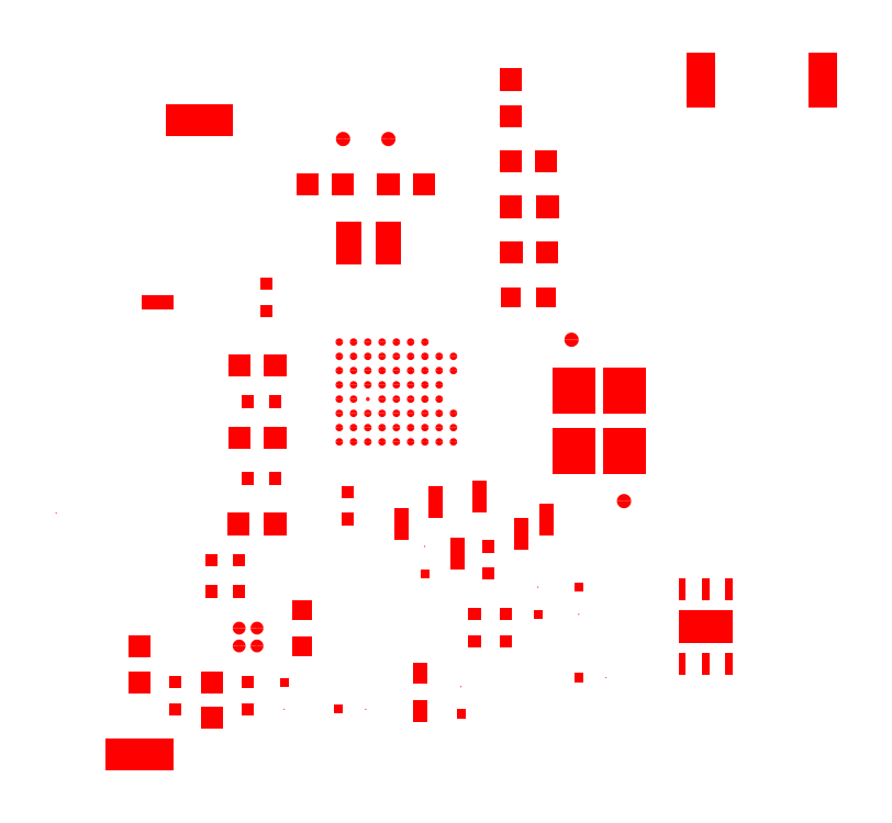
<metadata>
{"format":"dxf","ext":"dxf","renderer":"ezdxf+matplotlib","layout":"modelspace","background":"white","min_lineweight":24,"dpi":150}
</metadata>
<code>
0
SECTION
2
ENTITIES
0
INSERT
8
gts
2
D14
10
0.035
20
-0.165
41
1
42
1
43
1
50
0
0
INSERT
8
gts
2
D14
10
0.035
20
-0.195
41
1
42
1
43
1
50
0
0
INSERT
8
gts
2
D14
10
-0.31
20
-0.315
41
1
42
1
43
1
50
0
0
INSERT
8
gts
2
D14
10
-0.31
20
-0.345
41
1
42
1
43
1
50
0
0
INSERT
8
gts
2
D14
10
-0.23
20
-0.345
41
1
42
1
43
1
50
0
0
INSERT
8
gts
2
D14
10
-0.23
20
-0.315
41
1
42
1
43
1
50
0
0
INSERT
8
gts
2
D14
10
0.02
20
-0.24
41
1
42
1
43
1
50
0
0
INSERT
8
gts
2
D14
10
0.02
20
-0.27
41
1
42
1
43
1
50
0
0
INSERT
8
gts
2
D14
10
0.055
20
-0.27
41
1
42
1
43
1
50
0
0
INSERT
8
gts
2
D14
10
0.055
20
-0.24
41
1
42
1
43
1
50
0
0
INSERT
8
gts
2
D14
10
-0.12
20
-0.105
41
1
42
1
43
1
50
0
0
INSERT
8
gts
2
D14
10
-0.12
20
-0.135
41
1
42
1
43
1
50
0
0
INSERT
8
gts
2
D14
10
-0.21
20
0.125
41
1
42
1
43
1
50
0
0
INSERT
8
gts
2
D14
10
-0.21
20
0.095
41
1
42
1
43
1
50
0
0
INSERT
8
gts
2
D15
10
-0.27
20
-0.18
41
1
42
1
43
1
50
0
0
INSERT
8
gts
2
D15
10
-0.24
20
-0.18
41
1
42
1
43
1
50
0
0
INSERT
8
gts
2
D15
10
-0.27
20
-0.215
41
1
42
1
43
1
50
0
0
INSERT
8
gts
2
D15
10
-0.24
20
-0.215
41
1
42
1
43
1
50
0
0
INSERT
8
gts
2
D15
10
-0.2
20
-0.09
41
1
42
1
43
1
50
0
0
INSERT
8
gts
2
D15
10
-0.23
20
-0.09
41
1
42
1
43
1
50
0
0
INSERT
8
gts
2
D15
10
-0.23
20
-0.005
41
1
42
1
43
1
50
0
0
INSERT
8
gts
2
D15
10
-0.2
20
-0.005
41
1
42
1
43
1
50
0
0
INSERT
8
gts
2
D25
10
-0.1292
20
-0.04955
41
1
42
1
43
1
50
0
0
INSERT
8
gts
2
D25
10
-0.1292
20
-0.0338
41
1
42
1
43
1
50
0
0
INSERT
8
gts
2
D25
10
-0.1292
20
-0.01805
41
1
42
1
43
1
50
0
0
INSERT
8
gts
2
D25
10
-0.1292
20
-0.00231
41
1
42
1
43
1
50
0
0
INSERT
8
gts
2
D25
10
-0.1292
20
0.01344
41
1
42
1
43
1
50
0
0
INSERT
8
gts
2
D25
10
-0.1292
20
0.02919
41
1
42
1
43
1
50
0
0
INSERT
8
gts
2
D25
10
-0.1292
20
0.04494
41
1
42
1
43
1
50
0
0
INSERT
8
gts
2
D25
10
-0.1292
20
0.06069
41
1
42
1
43
1
50
0
0
INSERT
8
gts
2
D25
10
-0.1134
20
-0.04955
41
1
42
1
43
1
50
0
0
INSERT
8
gts
2
D25
10
-0.1134
20
-0.0338
41
1
42
1
43
1
50
0
0
INSERT
8
gts
2
D25
10
-0.1134
20
-0.01805
41
1
42
1
43
1
50
0
0
INSERT
8
gts
2
D25
10
-0.1134
20
-0.00231
41
1
42
1
43
1
50
0
0
INSERT
8
gts
2
D25
10
-0.1134
20
0.01344
41
1
42
1
43
1
50
0
0
INSERT
8
gts
2
D25
10
-0.1134
20
0.02919
41
1
42
1
43
1
50
0
0
INSERT
8
gts
2
D25
10
-0.1134
20
0.04494
41
1
42
1
43
1
50
0
0
INSERT
8
gts
2
D25
10
-0.1134
20
0.06069
41
1
42
1
43
1
50
0
0
INSERT
8
gts
2
D25
10
-0.0977
20
-0.04955
41
1
42
1
43
1
50
0
0
INSERT
8
gts
2
D25
10
-0.0977
20
-0.0338
41
1
42
1
43
1
50
0
0
INSERT
8
gts
2
D25
10
-0.0977
20
-0.01805
41
1
42
1
43
1
50
0
0
INSERT
8
gts
2
D25
10
-0.0977
20
0.01344
41
1
42
1
43
1
50
0
0
INSERT
8
gts
2
D25
10
-0.0977
20
0.02919
41
1
42
1
43
1
50
0
0
INSERT
8
gts
2
D25
10
-0.0977
20
0.04494
41
1
42
1
43
1
50
0
0
INSERT
8
gts
2
D25
10
-0.0977
20
0.06069
41
1
42
1
43
1
50
0
0
INSERT
8
gts
2
D25
10
-0.08195
20
-0.04955
41
1
42
1
43
1
50
0
0
INSERT
8
gts
2
D25
10
-0.08195
20
-0.0338
41
1
42
1
43
1
50
0
0
INSERT
8
gts
2
D25
10
-0.08195
20
-0.01805
41
1
42
1
43
1
50
0
0
INSERT
8
gts
2
D25
10
-0.08195
20
-0.00231
41
1
42
1
43
1
50
0
0
INSERT
8
gts
2
D25
10
-0.08195
20
0.01344
41
1
42
1
43
1
50
0
0
INSERT
8
gts
2
D25
10
-0.08195
20
0.02919
41
1
42
1
43
1
50
0
0
INSERT
8
gts
2
D25
10
-0.08195
20
0.04494
41
1
42
1
43
1
50
0
0
INSERT
8
gts
2
D25
10
-0.08195
20
0.06069
41
1
42
1
43
1
50
0
0
INSERT
8
gts
2
D25
10
-0.0662
20
-0.04955
41
1
42
1
43
1
50
0
0
INSERT
8
gts
2
D25
10
-0.0662
20
-0.0338
41
1
42
1
43
1
50
0
0
INSERT
8
gts
2
D25
10
-0.0662
20
-0.01805
41
1
42
1
43
1
50
0
0
INSERT
8
gts
2
D25
10
-0.0662
20
-0.00231
41
1
42
1
43
1
50
0
0
INSERT
8
gts
2
D25
10
-0.0662
20
0.01344
41
1
42
1
43
1
50
0
0
INSERT
8
gts
2
D25
10
-0.0662
20
0.02919
41
1
42
1
43
1
50
0
0
INSERT
8
gts
2
D25
10
-0.0662
20
0.04494
41
1
42
1
43
1
50
0
0
INSERT
8
gts
2
D25
10
-0.0662
20
0.06069
41
1
42
1
43
1
50
0
0
INSERT
8
gts
2
D25
10
-0.05045
20
-0.04955
41
1
42
1
43
1
50
0
0
INSERT
8
gts
2
D25
10
-0.05045
20
-0.0338
41
1
42
1
43
1
50
0
0
INSERT
8
gts
2
D25
10
-0.05045
20
-0.01805
41
1
42
1
43
1
50
0
0
INSERT
8
gts
2
D25
10
-0.05045
20
-0.00231
41
1
42
1
43
1
50
0
0
INSERT
8
gts
2
D25
10
-0.05045
20
0.01344
41
1
42
1
43
1
50
0
0
INSERT
8
gts
2
D25
10
-0.05045
20
0.02919
41
1
42
1
43
1
50
0
0
INSERT
8
gts
2
D25
10
-0.05045
20
0.04494
41
1
42
1
43
1
50
0
0
INSERT
8
gts
2
D25
10
-0.05045
20
0.06069
41
1
42
1
43
1
50
0
0
INSERT
8
gts
2
D25
10
-0.03471
20
-0.04955
41
1
42
1
43
1
50
0
0
INSERT
8
gts
2
D25
10
-0.03471
20
-0.0338
41
1
42
1
43
1
50
0
0
INSERT
8
gts
2
D25
10
-0.03471
20
-0.01805
41
1
42
1
43
1
50
0
0
INSERT
8
gts
2
D25
10
-0.03471
20
-0.00231
41
1
42
1
43
1
50
0
0
INSERT
8
gts
2
D25
10
-0.03471
20
0.01344
41
1
42
1
43
1
50
0
0
INSERT
8
gts
2
D25
10
-0.03471
20
0.02919
41
1
42
1
43
1
50
0
0
INSERT
8
gts
2
D25
10
-0.03471
20
0.04494
41
1
42
1
43
1
50
0
0
INSERT
8
gts
2
D25
10
-0.03471
20
0.06069
41
1
42
1
43
1
50
0
0
INSERT
8
gts
2
D25
10
-0.01896
20
-0.04955
41
1
42
1
43
1
50
0
0
INSERT
8
gts
2
D25
10
-0.01896
20
-0.0338
41
1
42
1
43
1
50
0
0
INSERT
8
gts
2
D25
10
-0.01896
20
-0.01805
41
1
42
1
43
1
50
0
0
INSERT
8
gts
2
D25
10
-0.01896
20
-0.00231
41
1
42
1
43
1
50
0
0
INSERT
8
gts
2
D25
10
-0.01896
20
0.01344
41
1
42
1
43
1
50
0
0
INSERT
8
gts
2
D25
10
-0.01896
20
0.02919
41
1
42
1
43
1
50
0
0
INSERT
8
gts
2
D25
10
-0.01896
20
0.04494
41
1
42
1
43
1
50
0
0
INSERT
8
gts
2
D25
10
-0.00321
20
-0.04955
41
1
42
1
43
1
50
0
0
INSERT
8
gts
2
D25
10
-0.00321
20
-0.0338
41
1
42
1
43
1
50
0
0
INSERT
8
gts
2
D25
10
-0.00321
20
-0.01805
41
1
42
1
43
1
50
0
0
INSERT
8
gts
2
D25
10
-0.00321
20
0.02919
41
1
42
1
43
1
50
0
0
INSERT
8
gts
2
D25
10
-0.00321
20
0.04494
41
1
42
1
43
1
50
0
0
INSERT
8
gts
2
D40
10
0.09937
20
0.26
41
1
42
1
43
1
50
0
0
INSERT
8
gts
2
D40
10
-0.075
20
0.235
41
1
42
1
43
1
50
0
0
INSERT
8
gts
2
D40
10
-0.03563
20
0.235
41
1
42
1
43
1
50
0
0
INSERT
8
gts
2
D40
10
-0.125
20
0.235
41
1
42
1
43
1
50
0
0
INSERT
8
gts
2
D40
10
-0.1644
20
0.235
41
1
42
1
43
1
50
0
0
INSERT
8
gts
2
D40
10
0.06
20
0.26
41
1
42
1
43
1
50
0
0
INSERT
8
gts
2
D40
10
0.1
20
0.16
41
1
42
1
43
1
50
0
0
INSERT
8
gts
2
D40
10
0.06063
20
0.16
41
1
42
1
43
1
50
0
0
INSERT
8
gts
2
D40
10
-0.2
20
0.035
41
1
42
1
43
1
50
0
0
INSERT
8
gts
2
D40
10
-0.2394
20
0.035
41
1
42
1
43
1
50
0
0
INSERT
8
gts
2
D40
10
-0.2
20
-0.045
41
1
42
1
43
1
50
0
0
INSERT
8
gts
2
D40
10
-0.2394
20
-0.045
41
1
42
1
43
1
50
0
0
INSERT
8
gts
2
D41
10
-0.06
20
-0.14
41
1
42
1
43
1
50
0
0
INSERT
8
gts
2
D41
10
0.025
20
-0.11
41
1
42
1
43
1
50
0
0
INSERT
8
gts
2
D41
10
-0.02283
20
-0.1159
41
1
42
1
43
1
50
0
0
INSERT
8
gts
2
D41
10
0.1
20
-0.135
41
1
42
1
43
1
50
0
0
INSERT
8
gts
2
D41
10
0.07121
20
-0.1512
41
1
42
1
43
1
50
0
0
INSERT
8
gts
2
D42
10
0.09937
20
0.11
41
1
42
1
43
1
50
0
0
INSERT
8
gts
2
D42
10
0.06
20
0.11
41
1
42
1
43
1
50
0
0
INSERT
8
gts
2
D43
10
-0.17
20
-0.2356
41
1
42
1
43
1
50
0
0
INSERT
8
gts
2
D43
10
-0.17
20
-0.275
41
1
42
1
43
1
50
0
0
INSERT
8
gts
2
D44
10
-0.035
20
-0.195
41
1
42
1
43
1
50
0
0
INSERT
8
gts
2
D44
10
0.135
20
-0.21
41
1
42
1
43
1
50
0
0
INSERT
8
gts
2
D44
10
-0.19
20
-0.315
41
1
42
1
43
1
50
0
0
INSERT
8
gts
2
D44
10
0.09
20
-0.24
41
1
42
1
43
1
50
0
0
INSERT
8
gts
2
D44
10
0.005
20
-0.35
41
1
42
1
43
1
50
0
0
INSERT
8
gts
2
D45
10
-0.13
20
-0.345
41
1
42
1
43
1
50
0
0
INSERT
8
gts
2
D45
10
0.135
20
-0.31
41
1
42
1
43
1
50
0
0
INSERT
8
gts
2
D46
10
0.06
20
0.3505
41
1
42
1
43
1
50
0
0
INSERT
8
gts
2
D46
10
0.06
20
0.31
41
1
42
1
43
1
50
0
0
INSERT
8
gts
2
D47
10
-0.2
20
-0.14
41
1
42
1
43
1
50
0
0
INSERT
8
gts
2
D47
10
-0.2406
20
-0.14
41
1
42
1
43
1
50
0
0
INSERT
8
gts
2
D47
10
0.06
20
0.21
41
1
42
1
43
1
50
0
0
INSERT
8
gts
2
D47
10
0.1006
20
0.21
41
1
42
1
43
1
50
0
0
INSERT
8
gts
2
D48
10
-0.27
20
-0.315
41
1
42
1
43
1
50
0
0
INSERT
8
gts
2
D48
10
-0.27
20
-0.3544
41
1
42
1
43
1
50
0
0
INSERT
8
gts
2
D48
10
-0.35
20
-0.315
41
1
42
1
43
1
50
0
0
INSERT
8
gts
2
D48
10
-0.35
20
-0.2756
41
1
42
1
43
1
50
0
0
INSERT
8
gts
2
D49
10
0.185
20
-0.115
41
1
42
1
43
1
50
0
0
INSERT
8
gts
2
D49
10
0.1271
20
0.06328
41
1
42
1
43
1
50
0
0
INSERT
8
gts
2
D49
10
-0.075
20
0.285
41
1
42
1
43
1
50
0
0
INSERT
8
gts
2
D49
10
-0.125
20
0.285
41
1
42
1
43
1
50
0
0
INSERT
8
gts
2
D50
10
-0.04
20
-0.305
41
1
42
1
43
1
50
0
0
INSERT
8
gts
2
D50
10
-0.04
20
-0.3467
41
1
42
1
43
1
50
0
0
INSERT
8
gts
2
D51
10
0.00096
20
-0.1734
41
1
42
1
43
1
50
0
0
INSERT
8
gts
2
D52
10
-0.33
20
0.105
41
1
42
1
43
1
50
0
0
INSERT
8
gts
2
D53
10
0.27
20
0.35
41
1
42
1
43
1
50
0
0
INSERT
8
gts
2
D53
10
0.4041
20
0.35
41
1
42
1
43
1
50
0
0
INSERT
8
gts
2
D54
10
-0.2837
20
0.306
41
1
42
1
43
1
50
0
0
INSERT
8
gts
2
D54
10
-0.35
20
-0.395
41
1
42
1
43
1
50
0
0
INSERT
8
gts
2
D55
10
-0.0977
20
-0.00231
41
1
42
1
43
1
50
0
0
INSERT
8
gts
2
D56
10
0.185
20
0.00693
41
1
42
1
43
1
50
0
0
INSERT
8
gts
2
D56
10
0.185
20
-0.06
41
1
42
1
43
1
50
0
0
INSERT
8
gts
2
D56
10
0.1299
20
-0.06
41
1
42
1
43
1
50
0
0
INSERT
8
gts
2
D56
10
0.1299
20
0.00693
41
1
42
1
43
1
50
0
0
INSERT
8
gts
2
D57
10
0.275
20
-0.2537
41
1
42
1
43
1
50
0
0
INSERT
8
gts
2
D58
10
0.2494
20
-0.295
41
1
42
1
43
1
50
0
0
INSERT
8
gts
2
D58
10
0.275
20
-0.295
41
1
42
1
43
1
50
0
0
INSERT
8
gts
2
D58
10
0.3006
20
-0.295
41
1
42
1
43
1
50
0
0
INSERT
8
gts
2
D58
10
0.2494
20
-0.2123
41
1
42
1
43
1
50
0
0
INSERT
8
gts
2
D58
10
0.275
20
-0.2123
41
1
42
1
43
1
50
0
0
INSERT
8
gts
2
D58
10
0.3006
20
-0.2123
41
1
42
1
43
1
50
0
0
INSERT
8
gts
2
D59
10
-0.2397
20
-0.275
41
1
42
1
43
1
50
0
0
INSERT
8
gts
2
D59
10
-0.2397
20
-0.2553
41
1
42
1
43
1
50
0
0
INSERT
8
gts
2
D59
10
-0.22
20
-0.275
41
1
42
1
43
1
50
0
0
INSERT
8
gts
2
D59
10
-0.22
20
-0.2553
41
1
42
1
43
1
50
0
0
INSERT
8
gts
2
D60
10
-0.075
20
0.17
41
1
42
1
43
1
50
0
0
INSERT
8
gts
2
D60
10
-0.1184
20
0.17
41
1
42
1
43
1
50
0
0
INSERT
8
gts
2
D61
10
0.1
20
0.26
41
1
42
1
43
1
50
0
0
INSERT
8
gts
2
D61
10
-0.2745
20
0.3008
41
1
42
1
43
1
50
0
0
INSERT
8
gts
2
D61
10
-0.03666
20
0.2351
41
1
42
1
43
1
50
0
0
INSERT
8
gts
2
D61
10
-0.3501
20
-0.2711
41
1
42
1
43
1
50
0
0
INSERT
8
gts
2
D61
10
0.2586
20
-0.2642
41
1
42
1
43
1
50
0
0
INSERT
8
gts
2
D61
10
0.2572
20
-0.2472
41
1
42
1
43
1
50
0
0
INSERT
8
gts
2
D61
10
0.2905
20
-0.2631
41
1
42
1
43
1
50
0
0
INSERT
8
gts
2
D61
10
0.295
20
-0.2453
41
1
42
1
43
1
50
0
0
INSERT
8
gts
2
D61
10
-0.02283
20
-0.1159
41
1
42
1
43
1
50
0
0
INSERT
8
gts
2
D61
10
-0.2298
20
-0.08839
41
1
42
1
43
1
50
0
0
INSERT
8
gts
2
D61
10
-0.1292
20
-0.00231
41
1
42
1
43
1
50
0
0
INSERT
8
gts
2
D61
10
-0.4416
20
-0.1283
41
1
42
1
43
1
50
0
0
INSERT
8
gts
2
D61
10
-0.2444
20
0.03453
41
1
42
1
43
1
50
0
0
INSERT
8
gts
2
D61
10
-0.2
20
-0.045
41
1
42
1
43
1
50
0
0
INSERT
8
gts
2
D61
10
-0.2
20
-0.005
41
1
42
1
43
1
50
0
0
INSERT
8
gts
2
D61
10
-0.2
20
-0.09
41
1
42
1
43
1
50
0
0
INSERT
8
gts
2
D61
10
-0.2394
20
-0.045
41
1
42
1
43
1
50
0
0
INSERT
8
gts
2
D61
10
-0.23
20
-0.005
41
1
42
1
43
1
50
0
0
INSERT
8
gts
2
D61
10
-0.2
20
0.035
41
1
42
1
43
1
50
0
0
INSERT
8
gts
2
D61
10
-0.035
20
-0.195
41
1
42
1
43
1
50
0
0
INSERT
8
gts
2
D61
10
0.09
20
-0.24
41
1
42
1
43
1
50
0
0
INSERT
8
gts
2
D61
10
0.135
20
-0.24
41
1
42
1
43
1
50
0
0
INSERT
8
gts
2
D61
10
0.135
20
-0.31
41
1
42
1
43
1
50
0
0
INSERT
8
gts
2
D61
10
0.275
20
-0.295
41
1
42
1
43
1
50
0
0
INSERT
8
gts
2
D61
10
-0.33
20
0.105
41
1
42
1
43
1
50
0
0
INSERT
8
gts
2
D61
10
0.035
20
-0.195
41
1
42
1
43
1
50
0
0
INSERT
8
gts
2
D61
10
-0.035
20
-0.165
41
1
42
1
43
1
50
0
0
INSERT
8
gts
2
D61
10
-0.04
20
-0.35
41
1
42
1
43
1
50
0
0
INSERT
8
gts
2
D61
10
-0.04
20
-0.305
41
1
42
1
43
1
50
0
0
INSERT
8
gts
2
D61
10
-0.075
20
0.17
41
1
42
1
43
1
50
0
0
INSERT
8
gts
2
D61
10
-0.075
20
0.235
41
1
42
1
43
1
50
0
0
INSERT
8
gts
2
D61
10
-0.075
20
0.285
41
1
42
1
43
1
50
0
0
INSERT
8
gts
2
D61
10
-0.35
20
-0.315
41
1
42
1
43
1
50
0
0
INSERT
8
gts
2
D61
10
-0.31
20
-0.315
41
1
42
1
43
1
50
0
0
INSERT
8
gts
2
D61
10
-0.27
20
-0.315
41
1
42
1
43
1
50
0
0
INSERT
8
gts
2
D61
10
-0.23
20
-0.315
41
1
42
1
43
1
50
0
0
INSERT
8
gts
2
D61
10
-0.19
20
-0.315
41
1
42
1
43
1
50
0
0
INSERT
8
gts
2
D61
10
-0.17
20
-0.275
41
1
42
1
43
1
50
0
0
INSERT
8
gts
2
D61
10
-0.22
20
-0.255
41
1
42
1
43
1
50
0
0
INSERT
8
gts
2
D61
10
-0.24
20
-0.275
41
1
42
1
43
1
50
0
0
INSERT
8
gts
2
D61
10
-0.24
20
-0.18
41
1
42
1
43
1
50
0
0
INSERT
8
gts
2
D61
10
-0.24
20
-0.14
41
1
42
1
43
1
50
0
0
INSERT
8
gts
2
D61
10
-0.27
20
-0.215
41
1
42
1
43
1
50
0
0
INSERT
8
gts
2
D61
10
-0.27
20
-0.18
41
1
42
1
43
1
50
0
0
INSERT
8
gts
2
D61
10
-0.21
20
0.095
41
1
42
1
43
1
50
0
0
INSERT
8
gts
2
D61
10
-0.21
20
0.125
41
1
42
1
43
1
50
0
0
INSERT
8
gts
2
D61
10
-0.12
20
-0.105
41
1
42
1
43
1
50
0
0
INSERT
8
gts
2
D61
10
-0.12
20
-0.135
41
1
42
1
43
1
50
0
0
INSERT
8
gts
2
D61
10
-0.19
20
-0.345
41
1
42
1
43
1
50
0
0
INSERT
8
gts
2
D61
10
-0.13
20
-0.345
41
1
42
1
43
1
50
0
0
INSERT
8
gts
2
D61
10
-0.23
20
-0.345
41
1
42
1
43
1
50
0
0
INSERT
8
gts
2
D61
10
0.005
20
-0.35
41
1
42
1
43
1
50
0
0
INSERT
8
gts
2
D61
10
0.005
20
-0.32
41
1
42
1
43
1
50
0
0
INSERT
8
gts
2
D61
10
-0.1
20
-0.345
41
1
42
1
43
1
50
0
0
INSERT
8
gts
2
D61
10
0.165
20
-0.31
41
1
42
1
43
1
50
0
0
INSERT
8
gts
2
D61
10
0.3
20
-0.295
41
1
42
1
43
1
50
0
0
INSERT
8
gts
2
D61
10
0.25
20
-0.295
41
1
42
1
43
1
50
0
0
INSERT
8
gts
2
D61
10
0.135
20
-0.21
41
1
42
1
43
1
50
0
0
INSERT
8
gts
2
D61
10
0.25
20
-0.21
41
1
42
1
43
1
50
0
0
INSERT
8
gts
2
D61
10
0.275
20
-0.21
41
1
42
1
43
1
50
0
0
INSERT
8
gts
2
D61
10
0.3
20
-0.21
41
1
42
1
43
1
50
0
0
INSERT
8
gts
2
D61
10
0.09
20
-0.21
41
1
42
1
43
1
50
0
0
INSERT
8
gts
2
D61
10
0.07
20
-0.15
41
1
42
1
43
1
50
0
0
INSERT
8
gts
2
D61
10
0.025
20
-0.11
41
1
42
1
43
1
50
0
0
INSERT
8
gts
2
D61
10
-0.06
20
-0.14
41
1
42
1
43
1
50
0
0
INSERT
8
gts
2
D61
10
0.1
20
-0.135
41
1
42
1
43
1
50
0
0
INSERT
8
gts
2
D61
10
0.13
20
0.005
41
1
42
1
43
1
50
0
0
INSERT
8
gts
2
D61
10
0.035
20
-0.165
41
1
42
1
43
1
50
0
0
INSERT
8
gts
2
D61
10
-0.2
20
-0.14
41
1
42
1
43
1
50
0
0
INSERT
8
gts
2
D61
10
-0.24
20
-0.215
41
1
42
1
43
1
50
0
0
INSERT
8
gts
2
D61
10
-0.24
20
-0.255
41
1
42
1
43
1
50
0
0
INSERT
8
gts
2
D61
10
-0.22
20
-0.275
41
1
42
1
43
1
50
0
0
INSERT
8
gts
2
D61
10
-0.17
20
-0.235
41
1
42
1
43
1
50
0
0
INSERT
8
gts
2
D61
10
-0.35
20
-0.395
41
1
42
1
43
1
50
0
0
INSERT
8
gts
2
D61
10
-0.27
20
-0.355
41
1
42
1
43
1
50
0
0
INSERT
8
gts
2
D61
10
-0.31
20
-0.345
41
1
42
1
43
1
50
0
0
INSERT
8
gts
2
D61
10
0.02
20
-0.24
41
1
42
1
43
1
50
0
0
INSERT
8
gts
2
D61
10
0.02
20
-0.27
41
1
42
1
43
1
50
0
0
INSERT
8
gts
2
D61
10
0.055
20
-0.27
41
1
42
1
43
1
50
0
0
INSERT
8
gts
2
D61
10
0.055
20
-0.24
41
1
42
1
43
1
50
0
0
INSERT
8
gts
2
D61
10
0.185
20
0.005
41
1
42
1
43
1
50
0
0
INSERT
8
gts
2
D61
10
0.185
20
-0.06
41
1
42
1
43
1
50
0
0
INSERT
8
gts
2
D61
10
0
20
-0.175
41
1
42
1
43
1
50
0
0
INSERT
8
gts
2
D61
10
-0.125
20
0.285
41
1
42
1
43
1
50
0
0
INSERT
8
gts
2
D61
10
-0.12
20
0.17
41
1
42
1
43
1
50
0
0
INSERT
8
gts
2
D61
10
0.13
20
-0.06
41
1
42
1
43
1
50
0
0
INSERT
8
gts
2
D61
10
-0.165
20
0.235
41
1
42
1
43
1
50
0
0
INSERT
8
gts
2
D61
10
-0.125
20
0.235
41
1
42
1
43
1
50
0
0
INSERT
8
gts
2
D61
10
0.185
20
-0.115
41
1
42
1
43
1
50
0
0
INSERT
8
gts
2
D61
10
0.06
20
0.11
41
1
42
1
43
1
50
0
0
INSERT
8
gts
2
D61
10
0.1
20
0.11
41
1
42
1
43
1
50
0
0
INSERT
8
gts
2
D61
10
0.1
20
0.16
41
1
42
1
43
1
50
0
0
INSERT
8
gts
2
D61
10
0.06
20
0.16
41
1
42
1
43
1
50
0
0
INSERT
8
gts
2
D61
10
0.1
20
0.21
41
1
42
1
43
1
50
0
0
INSERT
8
gts
2
D61
10
0.06
20
0.21
41
1
42
1
43
1
50
0
0
INSERT
8
gts
2
D61
10
0.06
20
0.26
41
1
42
1
43
1
50
0
0
INSERT
8
gts
2
D61
10
0.06
20
0.31
41
1
42
1
43
1
50
0
0
INSERT
8
gts
2
D61
10
0.06
20
0.35
41
1
42
1
43
1
50
0
0
INSERT
8
gts
2
D61
10
0.27
20
0.35
41
1
42
1
43
1
50
0
0
INSERT
8
gts
2
D62
10
-0.08195
20
-0.04955
41
1
42
1
43
1
50
0
0
INSERT
8
gts
2
D62
10
-0.1134
20
-0.04955
41
1
42
1
43
1
50
0
0
INSERT
8
gts
2
D62
10
-0.0977
20
-0.04955
41
1
42
1
43
1
50
0
0
INSERT
8
gts
2
D62
10
-0.01896
20
-0.04955
41
1
42
1
43
1
50
0
0
INSERT
8
gts
2
D62
10
-0.00321
20
-0.04955
41
1
42
1
43
1
50
0
0
INSERT
8
gts
2
D62
10
-0.1292
20
0.01344
41
1
42
1
43
1
50
0
0
INSERT
8
gts
2
D62
10
-0.03471
20
-0.00231
41
1
42
1
43
1
50
0
0
INSERT
8
gts
2
D62
10
-0.01896
20
0.02919
41
1
42
1
43
1
50
0
0
INSERT
8
gts
2
D62
10
-0.00321
20
0.02919
41
1
42
1
43
1
50
0
0
INSERT
8
gts
2
D62
10
-0.01896
20
0.04494
41
1
42
1
43
1
50
0
0
INSERT
8
gts
2
D62
10
-0.03471
20
0.04494
41
1
42
1
43
1
50
0
0
INSERT
8
gts
2
D62
10
-0.03471
20
0.02919
41
1
42
1
43
1
50
0
0
INSERT
8
gts
2
D62
10
-0.05045
20
0.02919
41
1
42
1
43
1
50
0
0
INSERT
8
gts
2
D62
10
-0.0662
20
0.06069
41
1
42
1
43
1
50
0
0
INSERT
8
gts
2
D62
10
-0.0977
20
0.04494
41
1
42
1
43
1
50
0
0
INSERT
8
gts
2
D62
10
-0.08195
20
0.02919
41
1
42
1
43
1
50
0
0
INSERT
8
gts
2
D62
10
-0.1292
20
-0.04955
41
1
42
1
43
1
50
0
0
INSERT
8
gts
2
D62
10
-0.1292
20
-0.0338
41
1
42
1
43
1
50
0
0
INSERT
8
gts
2
D62
10
-0.1134
20
-0.0338
41
1
42
1
43
1
50
0
0
INSERT
8
gts
2
D62
10
-0.08195
20
-0.0338
41
1
42
1
43
1
50
0
0
INSERT
8
gts
2
D62
10
-0.0347
20
0.01344
41
1
42
1
43
1
50
0
0
INSERT
8
gts
2
D62
10
-0.01896
20
0.01344
41
1
42
1
43
1
50
0
0
INSERT
8
gts
2
D62
10
-0.01896
20
-0.00231
41
1
42
1
43
1
50
0
0
INSERT
8
gts
2
D62
10
-0.00321
20
-0.01805
41
1
42
1
43
1
50
0
0
INSERT
8
gts
2
D62
10
-0.01896
20
-0.01805
41
1
42
1
43
1
50
0
0
INSERT
8
gts
2
D62
10
-0.03471
20
-0.0338
41
1
42
1
43
1
50
0
0
INSERT
8
gts
2
D62
10
-0.05045
20
-0.0338
41
1
42
1
43
1
50
0
0
INSERT
8
gts
2
D62
10
-0.05045
20
-0.04955
41
1
42
1
43
1
50
0
0
INSERT
8
gts
2
D62
10
-0.03471
20
-0.04955
41
1
42
1
43
1
50
0
0
INSERT
8
gts
2
D62
10
-0.1134
20
0.06069
41
1
42
1
43
1
50
0
0
INSERT
8
gts
2
D62
10
-0.03471
20
0.06069
41
1
42
1
43
1
50
0
0
INSERT
8
gts
2
D62
10
-0.05045
20
0.04494
41
1
42
1
43
1
50
0
0
INSERT
8
gts
2
D62
10
-0.05045
20
0.06069
41
1
42
1
43
1
50
0
0
INSERT
8
gts
2
D62
10
-0.1292
20
0.06069
41
1
42
1
43
1
50
0
0
INSERT
8
gts
2
D62
10
-0.1292
20
0.02919
41
1
42
1
43
1
50
0
0
INSERT
8
gts
2
D62
10
-0.1134
20
0.04494
41
1
42
1
43
1
50
0
0
INSERT
8
gts
2
D62
10
-0.1292
20
0.04494
41
1
42
1
43
1
50
0
0
ENDSEC
0
EOF

</code>
